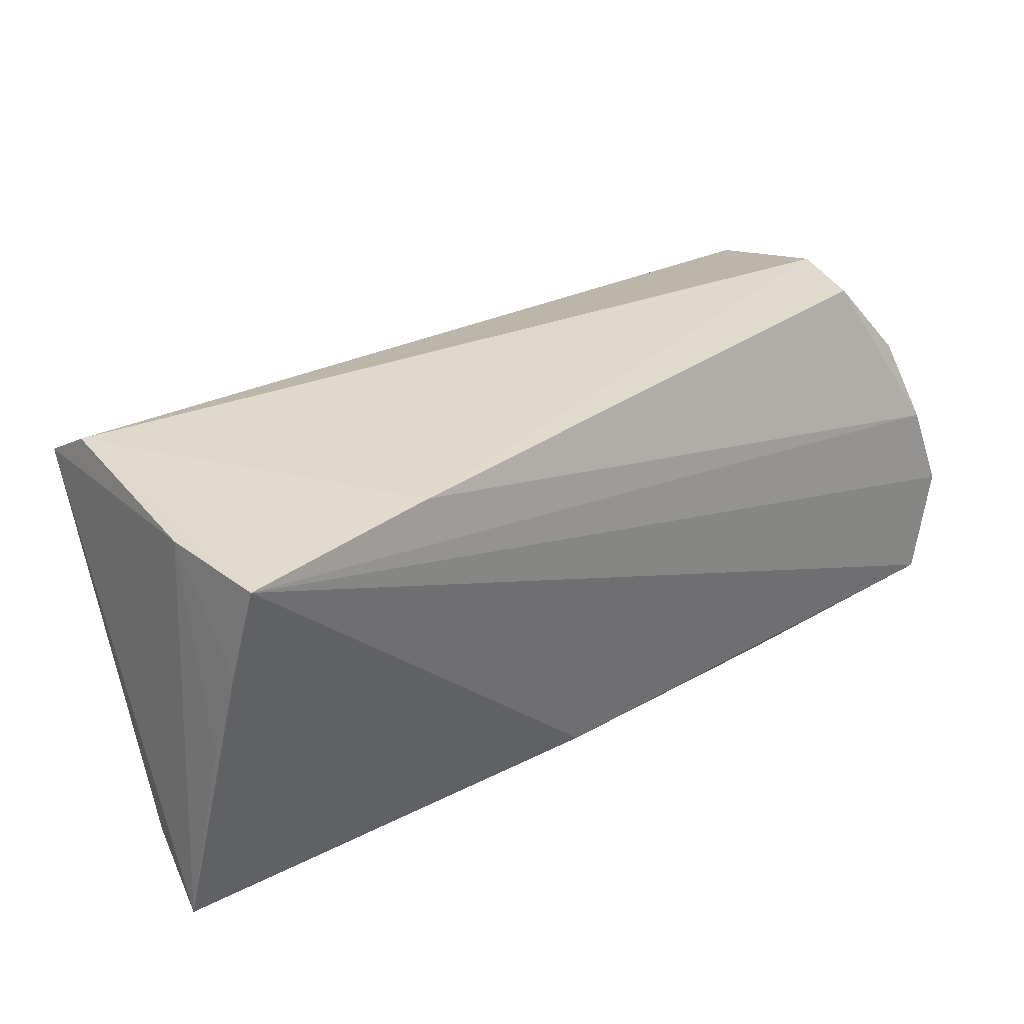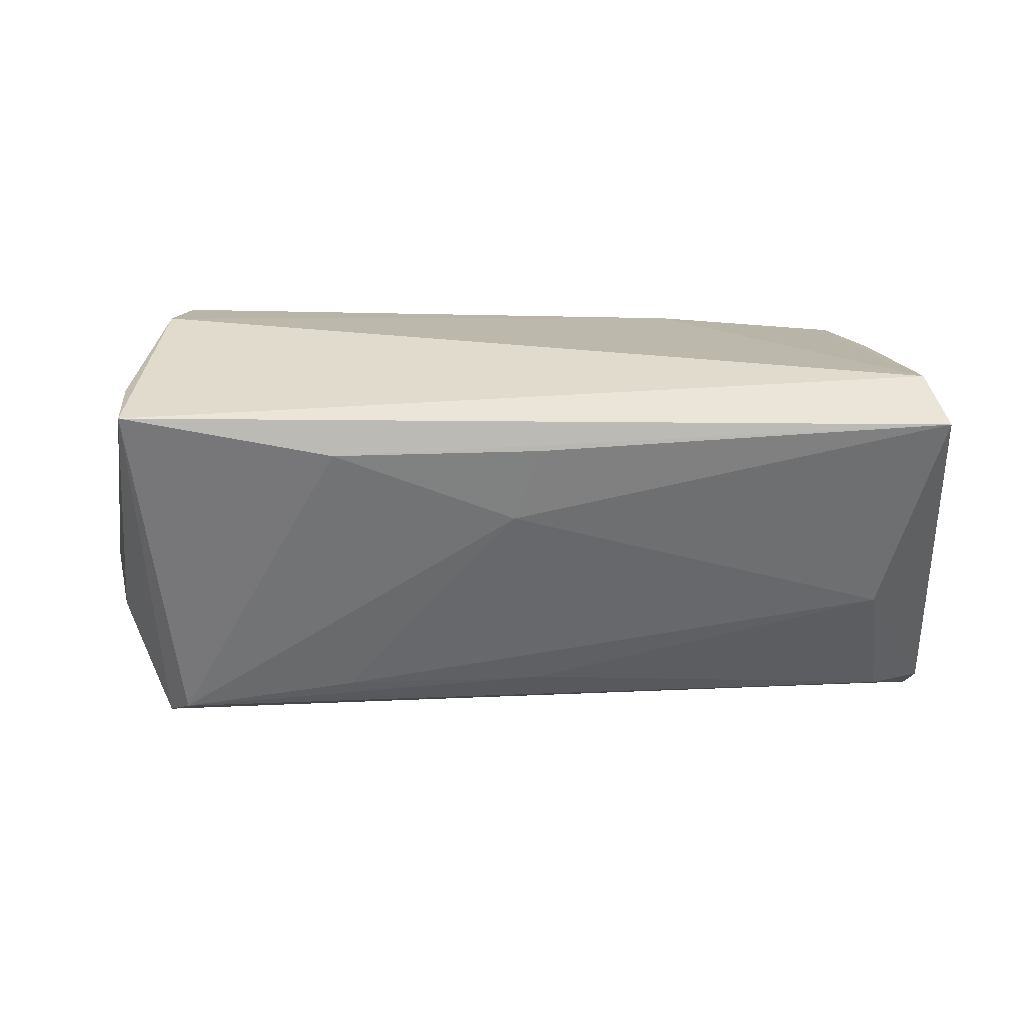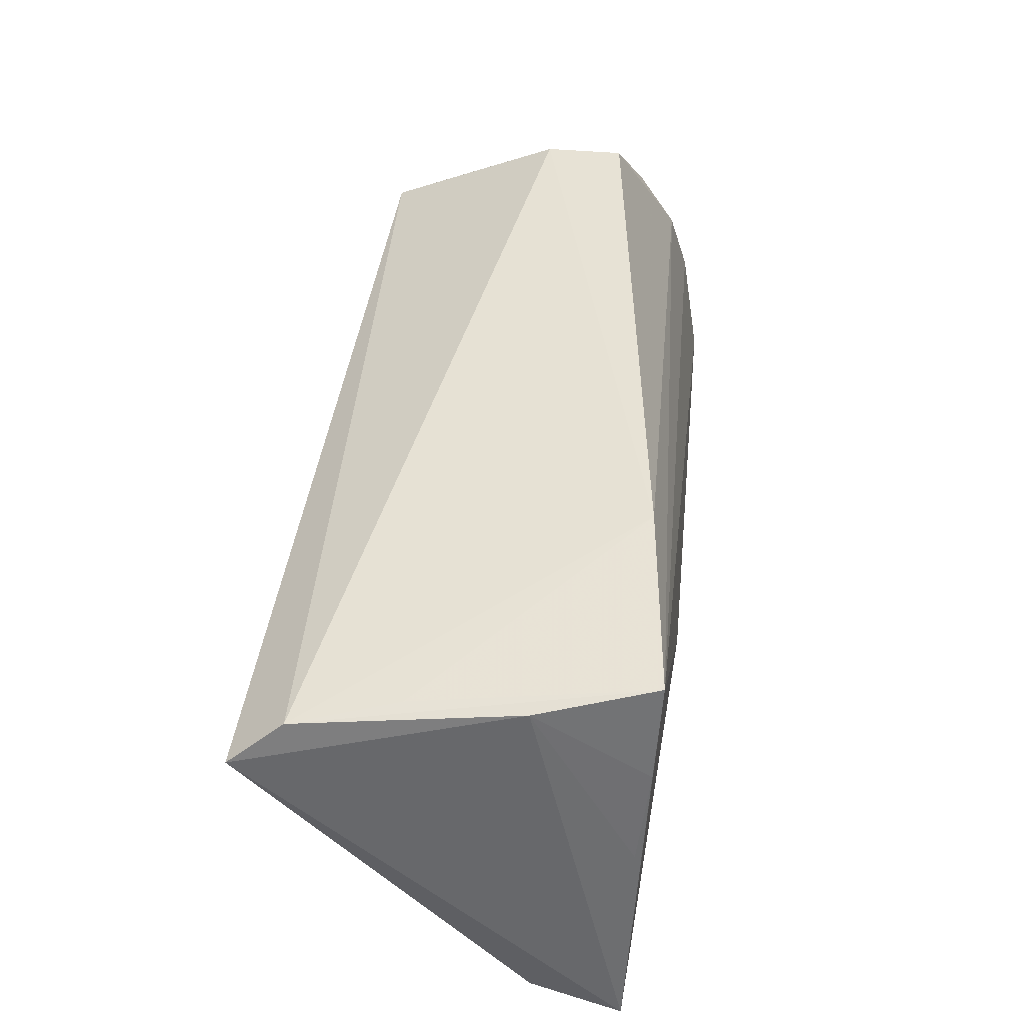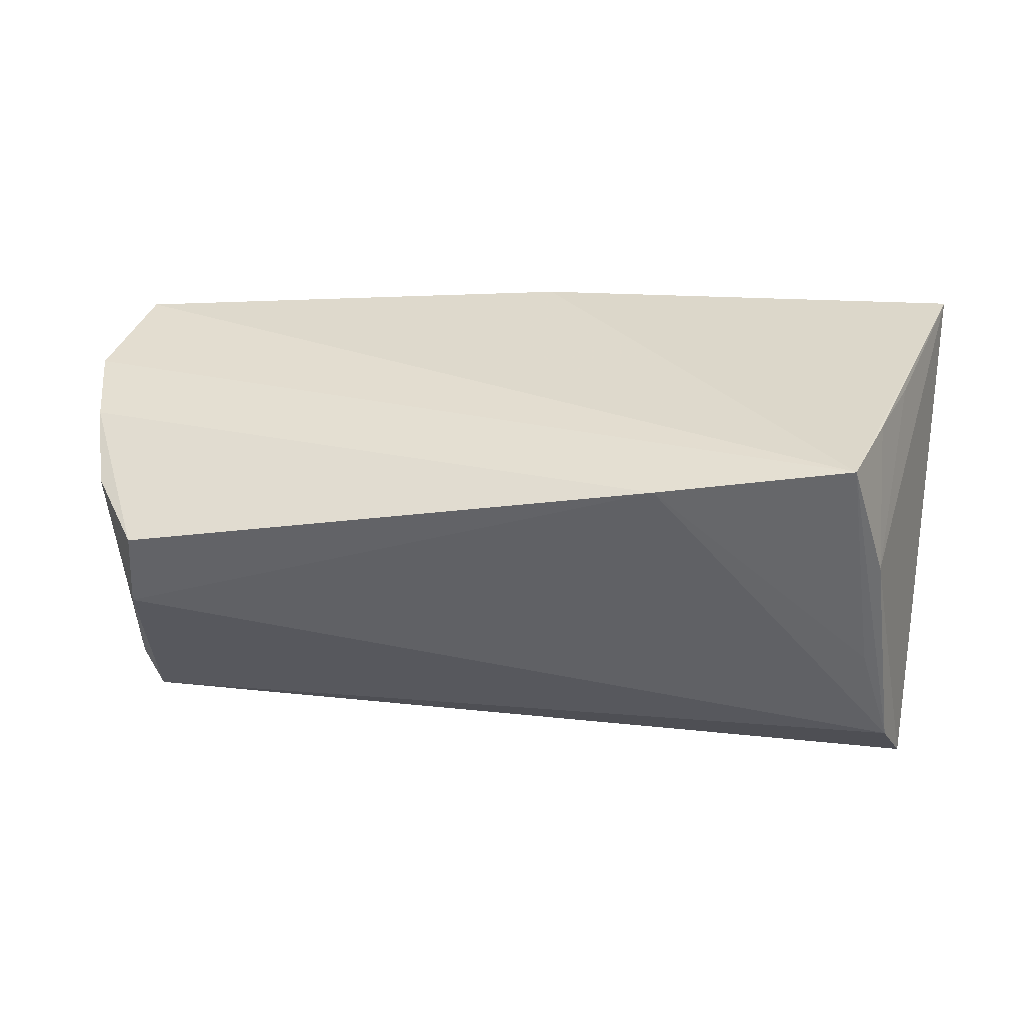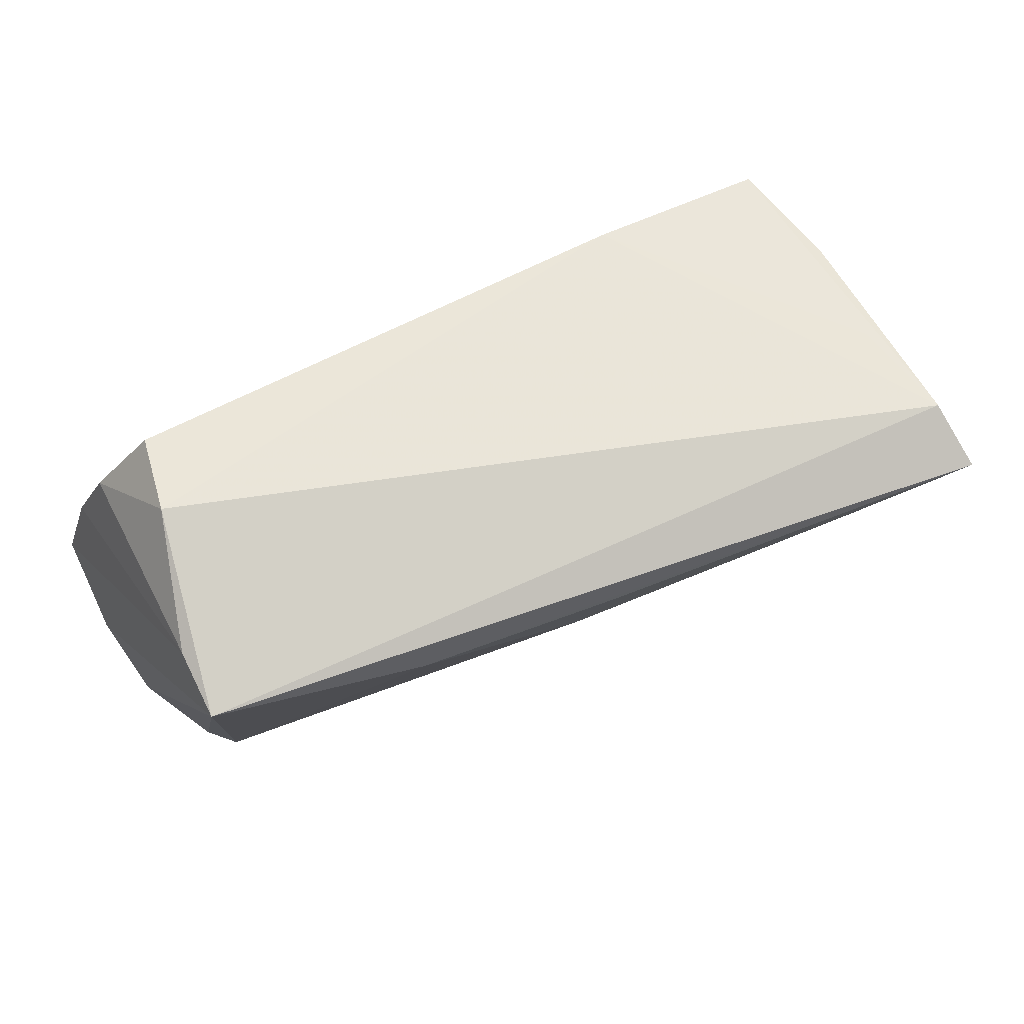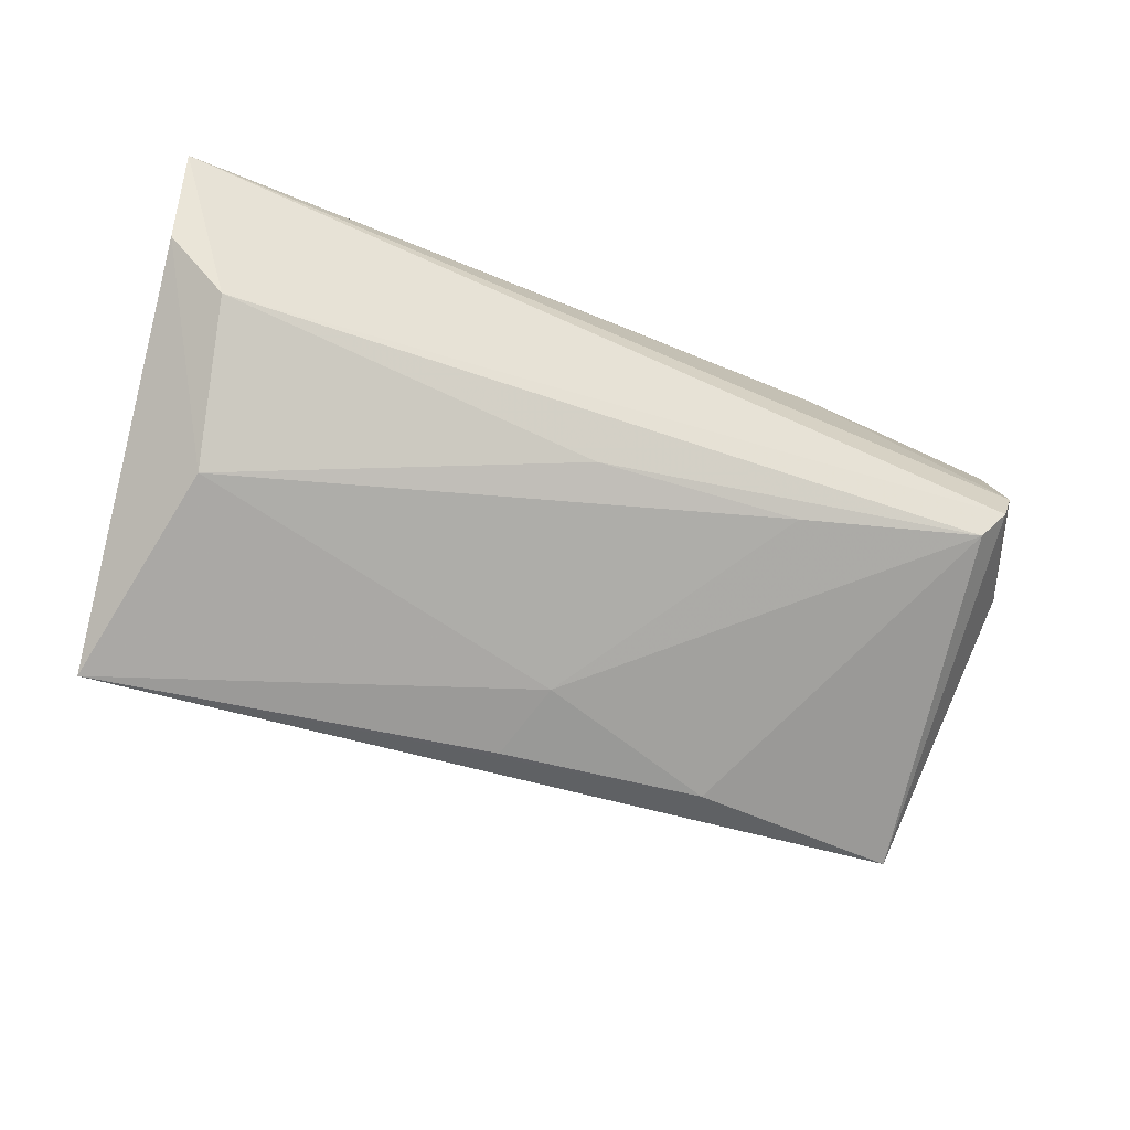
<metadata>
{"format":"obj","ext":"obj","renderer":"f3d","projection":"perspective","resolution":1024,"background":"white","views":[{"elev":41.1,"azim":-26.7,"up":"+Y"},{"elev":6.0,"azim":-177.3,"up":"+Y"},{"elev":48.3,"azim":-80.9,"up":"+Y"},{"elev":31.2,"azim":-171.2,"up":"+Z"},{"elev":53.8,"azim":158.3,"up":"+Y"},{"elev":-45.9,"azim":-19.7,"up":"+Z"}]}
</metadata>
<code>
v 0.04932 -0.02834 -0.004436
v -0.04374 0.02425 0.0216
v -0.0008037 -0.02131 0.02153
v 0.0003587 0.0007892 -0.02369
v 0.05688 0.008155 0.01293
v -0.04744 0.02075 -0.007587
v -0.05135 0.0189 -0.02072
v 0.05018 0.01364 -0.02754
v 0.05841 -0.007504 0.004388
v 0.0561 -0.01557 0.01814
v -0.002158 -0.02256 -0.008257
v -0.047 0.01164 0.02125
v 0.05204 -0.02622 0.001409
v -0.04802 0.02203 0.006959
v -0.05381 0.01317 -0.02754
v -0.05617 -0.02834 0.02037
v 0.02331 -0.0234 -0.009792
v -0.003127 0.009708 -0.02753
v 0.05111 0.01682 -0.01969
v 0.05952 -0.002189 0.01537
v -0.05591 -0.02486 0.008577
v 0.04616 -0.02711 -0.008193
v -0.05016 -0.0009209 0.02018
v 0.04821 0.02607 -0.004917
v -0.01972 0.02601 0.01764
v 0.02898 -0.01948 0.01916
v -0.04655 -0.0107 -0.01446
v 0.04733 0.02725 0.005171
v -0.04892 -0.0247 0.0009073
v 0.05568 -0.01352 -0.003307
v 0.05393 0.01794 0.008231
v 0.02309 0.008973 -0.02754
f 15 7 8
f 8 7 24
f 16 2 12
f 12 23 16
f 16 15 21
f 21 29 16
f 27 21 15
f 29 21 27
f 1 13 16
f 16 29 1
f 1 29 22
f 22 8 1
f 16 13 26
f 5 2 20
f 2 5 25
f 25 5 28
f 25 28 24
f 24 7 25
f 15 8 32
f 32 8 22
f 2 7 14
f 14 12 2
f 14 7 15
f 23 12 14
f 14 15 16
f 16 23 14
f 22 29 11
f 29 27 11
f 16 26 3
f 3 2 16
f 20 2 10
f 2 3 10
f 10 3 26
f 10 26 13
f 10 9 20
f 13 9 10
f 24 28 31
f 28 5 31
f 6 7 2
f 2 25 6
f 6 25 7
f 4 32 22
f 4 27 15
f 30 1 8
f 8 9 30
f 13 1 30
f 30 9 13
f 22 11 17
f 17 11 27
f 17 4 22
f 27 4 17
f 19 31 5
f 19 5 20
f 19 8 24
f 24 31 19
f 20 9 19
f 19 9 8
f 15 32 18
f 18 4 15
f 32 4 18

</code>
